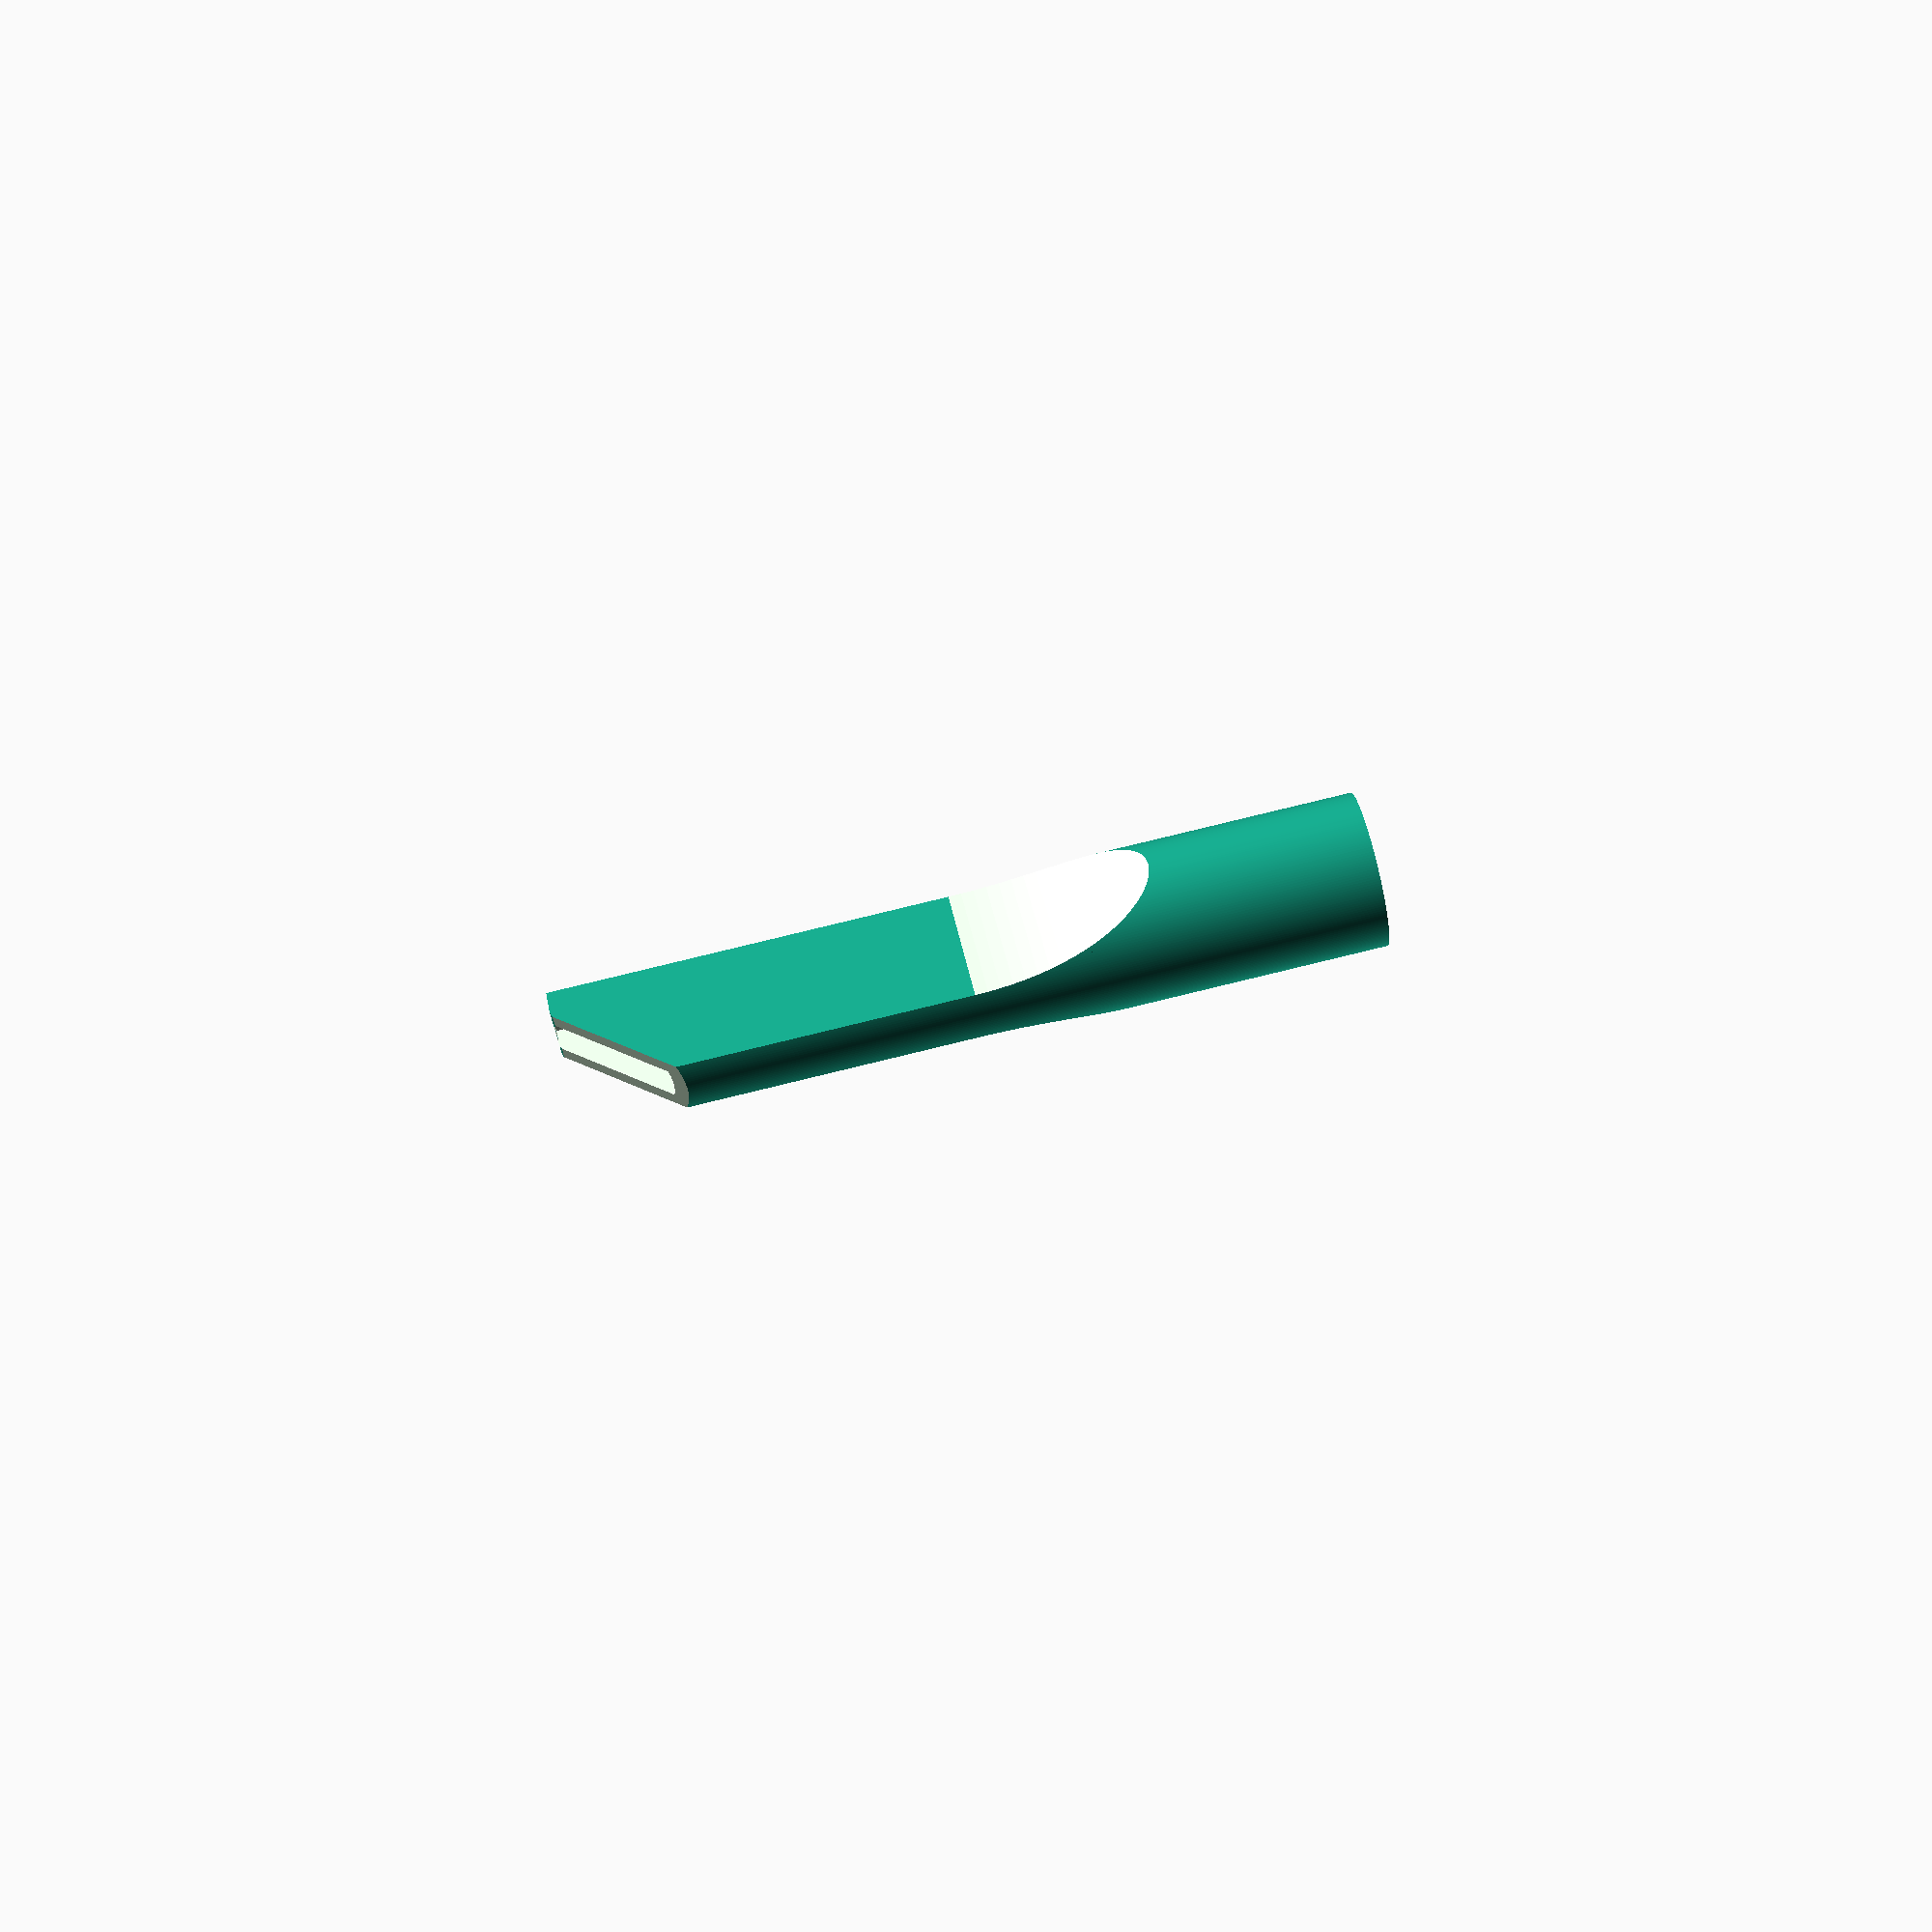
<openscad>
// How thick should the shaft be to fit your vaccuum?
shaft_diameter = 32; // [10:60]

// How wide should the tip of the nozzle open?
nozzle_opening = 8; // [1:20]

// How long should the crevice be in total?
crevice_length = 200; // [100:500]

// How thick should the walls of the nozzle be? (Thinner = less filament usage but more likely to break)
wall_thickness = 3; // [1:10]

module shape(rohrdurchmesser, duesenstaerke, laenge){
		
	difference(){		
		union(){
			cylinder(laenge/2, r=rohrdurchmesser/2);
			intersection(){
					translate([-rohrdurchmesser/2,-duesenstaerke/2,laenge/2]) 
						cube([rohrdurchmesser,duesenstaerke,laenge/2]);
					translate([0,0,laenge/2]) 
						cylinder(laenge/2, r=rohrdurchmesser/2);
			}
		}
		for(i = [[-rohrdurchmesser/2,-laenge/2-duesenstaerke/2,laenge/2],[-rohrdurchmesser/2,laenge/2+duesenstaerke/2,laenge/2]])			
			translate(i)
			rotate([0,90,0]) 
			cylinder(rohrdurchmesser, r=laenge/2);
	}
}

module fugenduese(rohrdurchmesser, duesenstaerke, laenge, wandstaerke){
$fn = 200;
blocklaenge = sqrt(pow((rohrdurchmesser+2*wandstaerke)*3/4,2)*2);
	difference(){
		shape(rohrdurchmesser+wandstaerke*2,duesenstaerke+wandstaerke*2,laenge); // duese erstellen

		translate([0,0,0]) shape(rohrdurchmesser,duesenstaerke,laenge); //duese aushoehlen

		translate ([(rohrdurchmesser+2*wandstaerke)/4,0,laenge])
	   rotate([0,-45,0]) translate([-blocklaenge,-(duesenstaerke+wandstaerke*2)/2-0.005,0]) cube([blocklaenge,duesenstaerke+wandstaerke*2+0.01,blocklaenge]); //im 45Grad Winkel abschneiden

		difference(){ 

			translate([(rohrdurchmesser+2*wandstaerke)/8+(rohrdurchmesser+2*wandstaerke)/16,-(duesenstaerke+2*wandstaerke)/2-0.005,laenge-(rohrdurchmesser+2*wandstaerke)/8/4+0.005]) cube([(rohrdurchmesser)/8, duesenstaerke+2*wandstaerke+0.01 ,(rohrdurchmesser+2*wandstaerke)/8/4+0.005]);

			translate([
(rohrdurchmesser+2*wandstaerke)/4+(((rohrdurchmesser)/8)-sqrt(pow((rohrdurchmesser+2*wandstaerke)/8,2))/2),
duesenstaerke/2+wandstaerke+0.01,
laenge-(rohrdurchmesser+2*wandstaerke)/8]) 
rotate([90,0,0]) cylinder(duesenstaerke+wandstaerke*2+0.02, r = (rohrdurchmesser+2*wandstaerke)/8);

		} // die Ecke der Schnittkante abrunden
	}


}

fugenduese(shaft_diameter,nozzle_opening,crevice_length,wall_thickness);





</openscad>
<views>
elev=277.2 azim=141.0 roll=76.4 proj=p view=wireframe
</views>
